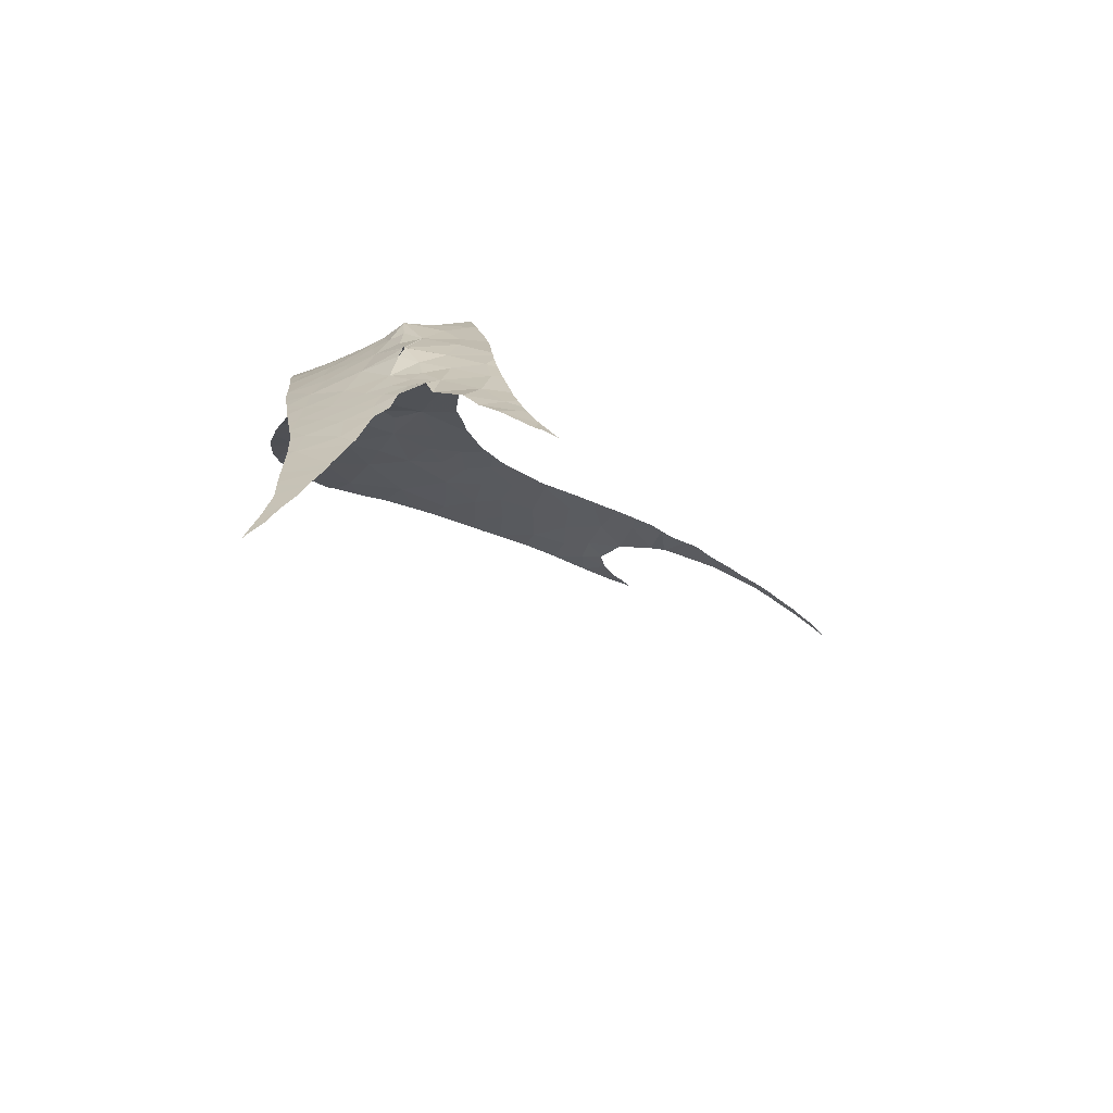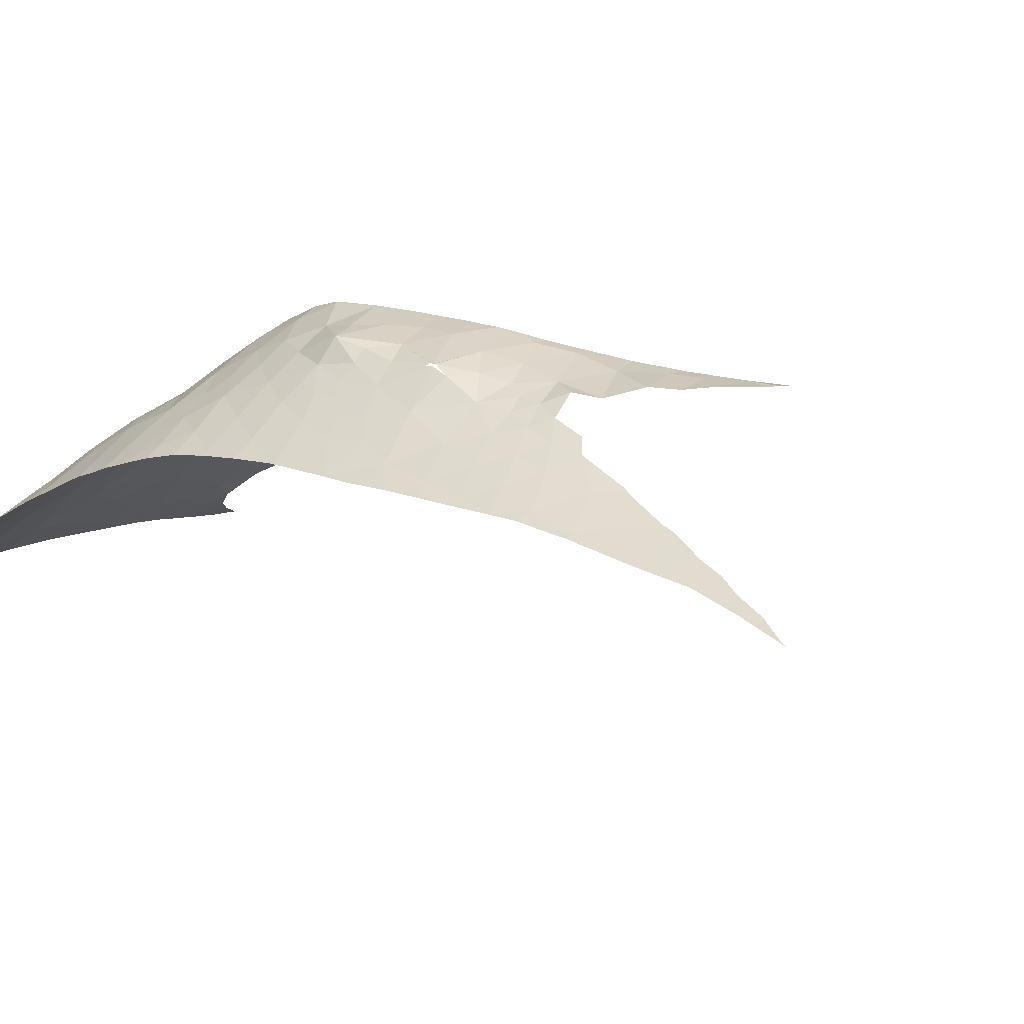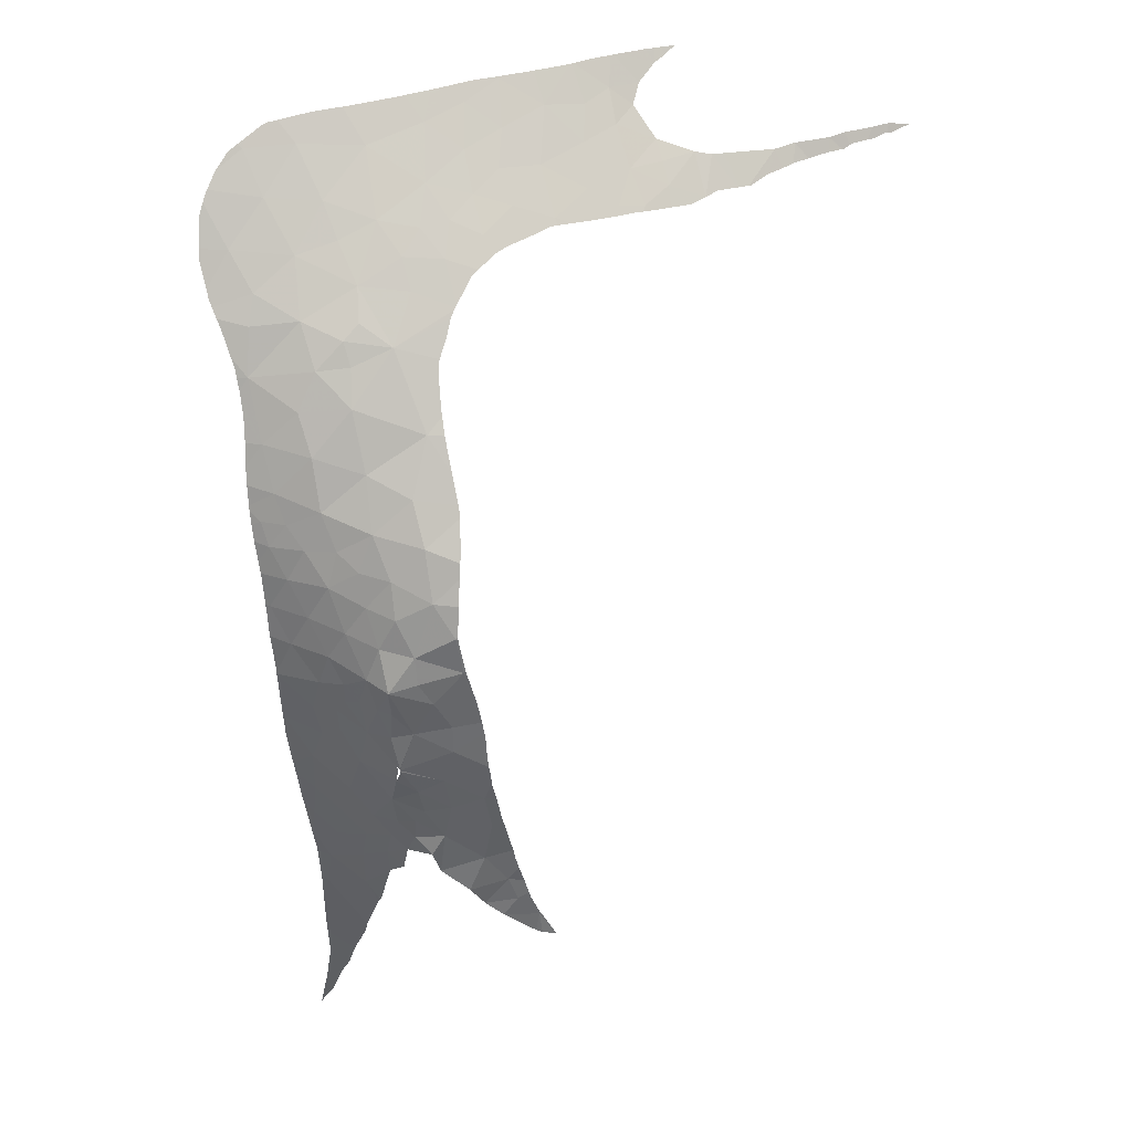
<metadata>
{"format":"obj","ext":"obj","renderer":"f3d","projection":"perspective","resolution":1024,"background":"white","views":[{"elev":-67.3,"azim":177.5,"up":"+Z"},{"elev":31.7,"azim":129.5,"up":"+Y"},{"elev":43.7,"azim":-179.8,"up":"+Z"}]}
</metadata>
<code>
v 5.295 70.05 62.01
v 3.297 70.82 62.12
v 4.67 70.31 64.16
v 3.124 71.04 69.26
v 3.016 70.99 67.94
v 3.093 71.06 69.33
v 3.676 70.65 67.85
v -0.8144 71.8 55.85
v -1.669 71.83 55.04
v -2.352 71.59 55.95
v 6.324 69.19 68.11
v 5.176 69.74 68.54
v 5.815 69.18 69.71
v 6.836 64.07 79.34
v 6.239 65.33 77.87
v 4.501 64.23 79.65
v 6.064 63.07 80.77
v 1.074 69.58 73.34
v 1.915 70.48 70.96
v 0.1017 70.41 72.07
v 2.713 69.67 72.4
v -8.011 55.94 84.34
v -9.047 54.96 84.72
v -7.34 54.69 85.38
v -2.257 57.03 85.07
v -0.554 56.86 85.54
v -1.003 58.3 84.44
v -1.638 55.75 86.11
v -3.181 71.67 53.64
v -3.488 71.66 53.47
v -3.348 71.5 54.68
v 1.157 70.98 68.61
v 1.804 70.88 69.71
v 7.942 65.79 76.25
v 5.894 66.66 75.92
v -3.443 55.32 86.01
v -4.094 57.18 84.53
v -5.489 55.81 85.12
v -8.487 53.25 85.98
v -8.767 54.09 85.38
v -10.19 53.45 85.45
v 3.527 58.22 85.14
v 1.476 56.73 86.02
v 4.025 55.71 87.23
v 5.504 69.83 65.77
v 6.703 69.19 66.52
v 6.371 69.47 65.09
v 5.819 57.67 85.76
v 6.974 55.89 87.44
v 6.678 67.25 74.25
v 7.496 67.54 72.8
v 5.663 68.24 72.99
v -0.8623 71.51 58.83
v 1.2 71.56 57.94
v -0.1378 71.84 56.88
v 8.745 60.55 82.99
v 8.938 61.5 81.95
v 6.719 61.54 82.27
v 6.653 68.35 71.29
v 4.981 69.2 71.17
v 4.543 63 80.94
v 2.741 62.41 81.54
v 4.868 62.29 81.79
v 4.218 61.72 82.31
v 3.664 67.54 75.47
v 2.882 68.78 73.88
v 1.401 68.23 75.28
v 4.011 69.04 72.57
v 3.483 69.96 70.98
v 5.148 69.86 67.53
v 5.579 69.71 66.83
v 4.225 70.45 66.23
v 2.296 71.09 60.91
v 2.333 71.15 59.89
v 0.9484 71.36 60.19
v -1.922 71.5 57.27
v -4.087 71.49 53.16
v -0.2045 70.7 70.29
v 2.724 71.08 58.88
v 1.558 71.57 59.1
v 3.462 70.77 59.57
v 3.124 70.86 60.62
v 8.25 66.78 74.05
v 7.47 66.53 75.1
v -17.02 51.01 84.85
v -16.29 51.46 84.88
v -16.94 51.55 84.31
v -0.173 55.3 86.77
v 1.564 54.58 87.69
v 2.092 71.12 66.84
v 0.3725 71.23 65.79
v 0.3817 71.05 67.2
v -1.235 71.37 61
v 0.0185 70.37 72.17
v 8.368 67.59 71.27
v 1.922 66.82 76.82
v 4.466 70.19 67.9
v 4.104 70.23 69.35
v 0.577 71.3 62.11
v -0.9304 71.33 62.8
v 0.852 71.3 63.94
v 6.926 69.34 63.44
v 8.137 68.7 65.39
v -1.217 71.24 64.43
v -1.165 71.23 64.8
v 2.872 71.29 64.66
v 2.986 71.23 64.91
v 3.733 70.68 58.25
v 3.658 70.69 56.9
v 2.978 70.94 57.47
v 7.294 69.45 58.23
v 6.037 69.86 58.6
v 7.126 69.44 59.68
v -0.9226 70.92 67.4
v 2.803 71.33 64.67
v 2.766 71.35 64.59
v 2.795 71.34 64.78
v -7.738 51.32 87.62
v -6.416 51.86 87.69
v -7.477 52.16 87.02
v 1.68 58.34 84.83
v 0.6003 59.34 83.93
v 0.4206 57.94 84.96
v -10.96 53.44 85.3
v -10.68 55.03 84.14
v 6.979 59.44 84.16
v 4.293 60.46 83.32
v -6.84 56.19 84.47
v -5.316 54.11 86.37
v -8.424 50.5 88.11
v -8.827 50.19 88.27
v -8.763 49.92 88.55
v -14.7 52.17 85.06
v -13.79 52.62 85.03
v -14.15 53.16 84.39
v -12.19 54.34 84.18
v -12.1 54.37 84.18
v -4.843 57.23 84.29
v -6.732 53.13 86.64
v -2.129 58.5 84.03
v -5.358 52.71 87.41
v -0.1448 53.63 88.08
v 0.6448 53.22 88.6
v -6.862 50.58 88.62
v -3.598 53.12 87.62
v -1.769 54.28 87.2
v -1.617 52.56 88.6
v 2.411 53.8 88.52
v 5.027 54.54 88.41
v 8.338 57.64 85.88
v 9.24 56.15 87.36
v 2.021 60.5 83.08
v 2.416 59.39 84.07
v 9.005 62.79 80.21
v 4.299 68.26 73.9
v 9.816 59.2 84.29
v 3.921 65.92 77.43
v 5.154 58.95 84.6
v 8.782 66.84 73.26
v 4.36 70.42 54.25
v 4.292 70.44 54.4
v 4.519 70.38 54.72
v 3.131 70.96 66.43
v 6.977 69.43 61.38
v 7.721 69.19 61.02
v 3.009 71.2 63.81
v 7.915 69.02 62.6
v 2.05 71.2 63.04
v 8.307 68.33 67.76
v 1.834 71.15 61.67
v 4.259 70.46 60.62
v 8.586 66.2 75.01
v 9.093 65.74 75.53
v 6.589 69.95 48.01
v 6.104 70.04 49.01
v 7.082 69.79 49.25
v 7.507 68.35 69.66
v 8.556 67.58 71.02
v 5.024 61.5 82.42
v 1.307 64.93 78.83
v -0.0838 67.3 76.22
v 5.239 67.59 74.51
v 8.432 64.53 77.95
v 9.386 63.02 79.7
v 6.528 69.74 56.87
v 6.761 69.72 54.92
v 7.141 69.57 56.38
v 4.906 70.26 55.51
v 4.922 70.26 57.54
v 5.029 70.25 52.29
v 5.727 69.93 60.24
v 4.225 70.46 54.49
v 4.69 70.33 59.14
v -12.61 54.19 84.16
v -13.46 53.57 84.33
v -14.66 52.86 84.44
v -14.85 52.74 84.44
v -11.51 53.29 85.26
v -11.25 54.67 84.24
v -12.69 54.16 84.15
v 0.0886 60.82 82.6
v -0.5461 59.79 83.37
v 0.1367 60.9 82.54
v 0.1879 60.98 82.47
v -4.048 71.48 53.36
v -4.114 71.48 53.22
v -4.167 71.47 53.1
v -19.15 49.71 84.49
v -19.12 50.01 84.19
v -19.32 49.89 84.12
v -19.38 49.84 84.12
v -20.22 49.07 84.03
v -1.696 71.28 61.35
v -1.629 71.27 61.73
v -1.695 71.28 61.35
v -1.478 71.25 62.68
v -1.296 71.27 63.64
v -9.132 55.76 84.09
v -8.296 56.06 84.14
v -8.511 55.99 84.13
v -4.182 57.44 84.32
v -4.044 57.48 84.33
v -5.724 56.95 84.24
v -7.032 56.49 84.2
v -7.535 56.31 84.19
v -7.91 56.2 84.17
v -1.862 71.29 60.59
v -1.718 71.28 61.26
v -0.0944 68.67 74.89
v -0.1373 68.45 75.11
v -0.0629 67.08 76.46
v -0.132 70.55 71.22
v 0.0127 70.41 72.07
v -0.0196 69.98 72.92
v -0.0359 69.75 73.37
v -0.0416 69.56 73.62
v -2.17 71.29 59.12
v -2.19 71.3 59.01
v -1.811 71.28 60.83
v 10.91 57.82 85.74
v 11.08 58.24 85.27
v 11.09 59.13 84.27
v 11.09 59.31 84.07
v -0.2771 70.68 70.4
v -0.1914 70.61 70.87
v -1.095 71.13 65.64
v -1.286 71.27 63.72
v -1.248 71.25 64.19
v 0.8462 62.99 80.69
v 0.7206 64.08 79.59
v 8.185 68.69 65.26
v 8.126 68.81 64.19
v 8.045 68.9 63.55
v 7.877 69.05 62.35
v 7.868 69.06 62.28
v 7.053 69.87 46.62
v 7.363 69.77 47.3
v 7.408 69.77 47.14
v 7.419 69.76 47.1
v 7.7 69.74 45.66
v 7.556 69.78 45.73
v 7.668 69.74 45.83
v 7.765 69.73 45.33
v 7.508 69.75 46.64
v 8.262 68.46 66.91
v 8.246 68.51 66.54
v 8.232 68.55 66.21
v 10.73 57.44 86.14
v 10.82 57.59 85.98
v 8.92 66.49 74.1
v 8.824 66.73 73.54
v 8.703 67.06 72.73
v 8.69 67.09 72.67
v 8.581 67.51 71.28
v 8.612 67.37 71.71
v 8.62 67.34 71.82
v 8.535 67.65 70.77
v 7.505 69.33 59.45
v 7.398 69.4 58.71
v 7.364 69.42 58.47
v -8.064 50.13 88.58
v -8.36 50.04 88.57
v -9.337 49.73 88.52
v -8.409 50.03 88.56
v -8.024 50.15 88.58
v -6.609 50.68 88.62
v 9.007 66.15 74.76
v 9.076 65.86 75.31
v -18.38 50.21 84.62
v -18.99 50.09 84.22
v -18.12 50.74 84.27
v -17.45 51.15 84.37
v -18.42 50.55 84.21
v -16.32 51.91 84.4
v -15.36 52.44 84.41
v -15.82 52.18 84.41
v -17.01 51.51 84.31
v -18.55 50.44 84.22
v -3.215 57.92 84.2
v -3.562 57.72 84.27
v -3.786 57.59 84.31
v -9.424 55.66 84.07
v -10.02 55.44 84.04
v -6.359 56.73 84.22
v -6.87 56.55 84.2
v 9.727 62.2 80.83
v 9.572 62.47 80.48
v 9.486 62.74 80.11
v 9.356 63.13 79.56
v 5.773 70.1 50.16
v 7.042 69.79 49.52
v 7.162 69.78 48.72
v 7.198 69.78 48.48
v -3.373 71.48 54.81
v -3.429 71.47 54.69
v -3.297 71.48 54.97
v 7.804 69.72 45.17
v 9.467 56.04 87.49
v 9.852 56.27 87.28
v 10.38 56.84 86.71
v -2.951 71.46 55.88
v -2.863 71.44 56.22
v -2.661 71.38 57.03
v -2.426 71.36 57.91
v -2.269 71.33 58.54
v -5.763 56.93 84.24
v -2.005 58.57 84.01
v -2.59 58.26 84.1
v -0.6902 70.81 68.68
v -0.7337 70.83 68.48
v -0.8165 59.55 83.52
v -1.152 59.25 83.7
v -1.539 58.89 83.88
v 0.331 61.24 82.26
v 0.8345 62.69 80.98
v 0.7935 62.59 81.08
v 0.5129 61.91 81.66
v 0.2414 66.03 77.6
v 0.3951 65.5 78.17
v 0.5612 64.92 78.79
v 0.5738 64.87 78.84
v -0.0372 66.92 76.64
v -0.5429 70.77 69.28
v 0.6745 64.3 79.36
v 0.0054 66.83 76.74
v -1.011 70.99 66.8
v -1.051 71.02 66.53
v -0.8223 70.87 67.97
v -0.0795 69.05 74.32
v -0.3003 70.68 70.32
v -0.352 70.71 70.08
v 7.327 69.44 58.2
v 7.336 69.44 58.26
v 7.171 69.54 57.1
v 7.165 69.55 56.93
v 7.15 69.56 56.58
v 7.08 69.63 54.86
v 7.095 69.61 55.33
v 7.073 69.64 54.7
v 7.119 69.58 55.88
v 8.205 68.63 65.73
v 8.192 68.68 65.37
v 8.194 68.67 65.43
v 7.092 69.69 52.64
v 7.092 69.69 52.54
v 5.142 70.23 51.7
v 7.093 69.69 52.35
v 7.087 69.66 53.93
v 7.085 69.64 54.43
v 10.04 61.63 81.53
v 9.151 65.32 76.32
v 9.184 64.88 76.99
v 9.222 63.73 78.76
v 9.183 64.29 77.96
v 7.827 69.09 61.94
v 7.651 69.23 60.49
v 7.613 69.25 60.23
v 7.095 69.7 52.19
v 7.07 69.74 50.97
v 7.034 69.79 49.7
v 7.077 69.73 51.19
v 7.075 69.74 51.14
v 7.58 69.27 60
v 7.451 69.36 59.07
v 8.309 68.31 67.86
v 8.304 68.34 67.71
v 8.316 68.27 68.07
v 8.48 67.92 69.73
v 8.365 68.16 68.61
v 8.494 67.87 69.94
v 7.279 69.77 47.9
v 8.431 55.39 88.03
v 9.126 55.82 87.67
v -1.496 52.53 88.65
v -1.329 52.58 88.65
v -0.5645 52.81 88.66
v 4.603 54.43 88.42
v 5.348 54.6 88.39
v 2.369 53.79 88.52
v 2.95 53.96 88.49
v -0.3237 52.89 88.65
v -3.134 52.02 88.64
v -2.855 52.12 88.64
v -2.523 52.22 88.65
v -4.704 51.46 88.63
v -4.581 51.51 88.62
v 11.08 59.42 83.94
v 11.09 59.37 84
v -6.497 50.73 88.63
v -5.562 51.09 88.64
v 10.53 60.8 82.44
v 10.33 61.16 82.1
v 10.76 60.27 82.98
v 10.66 60.58 82.66
v 10.15 61.42 81.78
v 6.371 54.82 88.33
v 8.241 55.3 88.11
v 3.779 54.2 88.45
v 3.368 54.08 88.47
v -1.757 52.45 88.65
v -1.605 52.5 88.65
v -0.1145 52.97 88.64
v 1.273 53.43 88.57
v -4.792 51.42 88.63
v -4.858 51.39 88.63
v -17.29 51.28 84.36
v 9.185 64.35 77.87
v 7.772 55.2 88.17
v 7.816 55.21 88.16
v 6.492 54.85 88.31
f 3 2 1
f 6 5 4
f 5 7 4
f 10 9 8
f 13 12 11
f 16 15 14
f 14 17 16
f 20 19 18
f 19 21 18
f 24 23 22
f 27 26 25
f 26 28 25
f 31 30 29
f 6 33 32
f 15 35 34
f 38 37 36
f 37 25 36
f 41 40 39
f 44 43 42
f 47 46 45
f 45 3 47
f 49 44 48
f 44 42 48
f 52 51 50
f 55 54 53
f 58 57 56
f 60 59 52
f 63 62 61
f 62 63 64
f 67 66 65
f 66 21 68
f 21 69 68
f 63 61 17
f 11 12 70
f 71 11 70
f 70 72 71
f 75 74 73
f 10 8 76
f 77 30 31
f 10 31 9
f 31 29 9
f 19 20 78
f 78 33 19
f 74 80 79
f 79 81 74
f 33 78 32
f 82 74 81
f 60 68 69
f 6 19 33
f 84 50 83
f 54 80 75
f 75 53 54
f 87 86 85
f 43 89 88
f 62 16 61
f 92 91 90
f 75 93 53
f 6 69 19
f 8 55 76
f 55 53 76
f 21 19 69
f 32 90 6
f 80 74 75
f 94 20 18
f 51 59 95
f 18 21 66
f 96 67 65
f 32 92 90
f 73 74 82
f 82 2 73
f 12 98 97
f 98 7 97
f 101 100 99
f 100 93 99
f 103 47 102
f 105 104 101
f 99 93 75
f 90 5 6
f 107 106 72
f 106 3 72
f 110 109 108
f 110 108 79
f 108 81 79
f 113 112 111
f 114 92 32
f 91 101 115
f 101 116 115
f 90 91 115
f 115 117 90
f 28 36 25
f 120 119 118
f 123 122 121
f 121 43 123
f 125 41 124
f 40 24 39
f 127 58 126
f 58 56 126
f 24 22 128
f 26 43 88
f 122 123 27
f 27 123 26
f 123 43 26
f 28 26 88
f 38 36 129
f 132 131 130
f 135 134 133
f 137 124 136
f 24 128 38
f 138 37 38
f 89 43 44
f 23 24 40
f 41 23 40
f 120 139 119
f 140 27 25
f 129 141 139
f 141 119 139
f 88 89 142
f 89 143 142
f 24 129 139
f 39 24 139
f 139 120 39
f 144 130 118
f 24 38 129
f 141 129 145
f 28 88 146
f 88 142 146
f 146 142 147
f 36 28 146
f 147 145 146
f 129 36 145
f 36 146 145
f 148 89 44
f 43 121 42
f 149 44 49
f 151 49 150
f 49 48 150
f 153 122 152
f 152 127 153
f 62 127 152
f 58 154 57
f 150 48 126
f 42 153 127
f 68 60 52
f 52 155 68
f 121 122 153
f 153 42 121
f 156 150 126
f 126 56 156
f 15 16 157
f 42 127 158
f 126 48 158
f 48 42 158
f 127 126 158
f 51 159 83
f 83 50 51
f 66 68 155
f 162 161 160
f 5 90 163
f 163 7 5
f 97 7 72
f 157 96 65
f 165 164 113
f 12 13 98
f 46 71 45
f 71 72 45
f 18 66 67
f 12 97 70
f 97 72 70
f 47 103 46
f 3 106 166
f 166 2 3
f 167 102 164
f 98 6 4
f 4 7 98
f 116 168 166
f 168 2 166
f 90 117 163
f 117 107 163
f 45 72 3
f 102 47 3
f 11 71 46
f 46 169 11
f 102 3 1
f 1 164 102
f 101 99 168
f 116 101 168
f 163 107 72
f 7 163 72
f 99 75 170
f 168 99 170
f 170 2 168
f 75 73 170
f 73 2 170
f 1 2 171
f 2 82 171
f 82 81 171
f 173 34 172
f 176 175 174
f 66 155 65
f 60 13 59
f 177 95 59
f 178 95 177
f 13 11 177
f 177 59 13
f 58 127 179
f 61 16 17
f 180 96 157
f 98 13 60
f 60 69 98
f 98 69 6
f 59 51 52
f 63 58 179
f 181 67 96
f 62 180 16
f 180 157 16
f 52 50 182
f 184 154 183
f 15 157 35
f 157 65 35
f 155 52 182
f 182 65 155
f 183 15 34
f 35 84 34
f 84 83 172
f 172 34 84
f 183 154 14
f 50 84 35
f 35 182 50
f 35 65 182
f 15 183 14
f 58 63 17
f 154 58 17
f 17 14 154
f 127 62 64
f 63 179 64
f 179 127 64
f 112 185 111
f 187 185 186
f 185 188 186
f 189 188 185
f 189 185 112
f 162 160 188
f 160 190 186
f 186 188 160
f 161 162 188
f 113 164 191
f 191 112 113
f 164 1 191
f 109 192 188
f 188 189 109
f 108 109 189
f 112 193 189
f 81 108 193
f 108 189 193
f 192 161 188
f 191 193 112
f 1 171 191
f 171 193 191
f 171 81 193
f 195 194 134
f 195 134 135
f 135 133 196
f 196 133 197
f 124 198 136
f 198 134 194
f 194 136 198
f 199 124 137
f 194 195 200
f 152 122 201
f 201 122 202
f 62 152 203
f 203 152 201
f 204 62 203
f 77 31 205
f 205 206 77
f 207 77 206
f 210 209 208
f 210 208 211
f 211 208 212
f 215 214 213
f 214 93 100
f 100 216 214
f 216 100 217
f 22 23 218
f 220 219 22
f 220 22 218
f 222 37 221
f 221 37 138
f 138 38 223
f 225 224 128
f 225 128 22
f 22 226 225
f 226 22 219
f 228 227 93
f 228 93 213
f 215 93 214
f 213 93 215
f 230 229 67
f 230 67 181
f 181 96 231
f 232 78 20
f 20 233 232
f 233 20 94
f 94 18 234
f 234 18 235
f 235 18 236
f 76 53 237
f 53 93 227
f 227 237 53
f 238 76 237
f 227 228 239
f 241 240 156
f 241 156 242
f 242 156 243
f 245 244 78
f 245 78 232
f 101 91 105
f 105 91 246
f 248 247 100
f 100 101 104
f 104 248 100
f 180 62 249
f 249 250 180
f 252 251 103
f 252 103 102
f 102 253 252
f 253 102 167
f 167 164 254
f 254 164 255
f 257 174 256
f 256 258 257
f 258 256 259
f 262 261 260
f 260 261 263
f 259 256 264
f 264 256 261
f 261 262 264
f 265 46 103
f 103 266 265
f 266 103 267
f 269 268 150
f 269 150 156
f 156 240 269
f 271 270 83
f 271 83 159
f 159 51 272
f 51 95 273
f 273 272 51
f 275 95 274
f 274 95 178
f 276 273 95
f 276 95 275
f 178 177 277
f 279 278 113
f 279 113 111
f 111 280 279
f 282 130 281
f 283 131 132
f 132 130 284
f 284 130 282
f 281 130 285
f 285 130 144
f 144 118 286
f 286 118 119
f 172 83 270
f 270 287 172
f 288 172 287
f 290 289 208
f 208 209 290
f 85 289 291
f 291 292 85
f 291 289 293
f 133 86 294
f 294 86 87
f 296 295 133
f 296 133 294
f 87 85 297
f 293 289 298
f 298 289 290
f 299 25 37
f 37 300 299
f 301 37 222
f 300 37 301
f 23 125 302
f 302 218 23
f 125 23 41
f 125 124 199
f 303 302 125
f 305 304 128
f 305 128 224
f 307 306 154
f 307 154 308
f 308 154 184
f 184 183 309
f 311 310 175
f 175 176 311
f 176 174 312
f 312 174 313
f 315 31 314
f 31 10 316
f 316 314 31
f 205 31 315
f 263 261 317
f 319 318 151
f 319 151 320
f 316 10 321
f 323 322 10
f 323 10 76
f 323 76 324
f 325 76 238
f 324 76 325
f 321 10 322
f 223 38 326
f 326 38 128
f 128 304 326
f 327 27 140
f 140 25 328
f 328 25 299
f 217 100 247
f 32 78 329
f 329 330 32
f 202 122 331
f 331 122 27
f 27 332 331
f 333 27 327
f 332 27 333
f 334 62 204
f 249 62 335
f 335 62 336
f 336 62 334
f 334 337 336
f 339 338 180
f 339 180 340
f 340 180 341
f 231 96 342
f 329 78 343
f 341 180 344
f 344 180 250
f 345 342 96
f 96 180 338
f 338 345 96
f 246 91 346
f 346 91 92
f 92 114 346
f 347 246 346
f 114 32 348
f 348 32 330
f 236 18 349
f 349 18 67
f 67 229 349
f 351 78 350
f 350 78 244
f 343 78 351
f 353 111 352
f 111 185 354
f 354 352 111
f 280 111 353
f 356 355 185
f 356 185 187
f 358 186 357
f 357 186 359
f 187 186 360
f 360 186 358
f 267 103 361
f 363 103 362
f 362 103 251
f 361 103 363
f 186 190 364
f 190 366 365
f 365 364 190
f 365 366 367
f 359 186 368
f 368 186 364
f 369 359 368
f 57 154 306
f 306 370 57
f 183 34 371
f 371 34 173
f 372 183 371
f 173 172 288
f 373 309 183
f 373 183 374
f 255 164 375
f 375 164 165
f 165 113 376
f 376 113 377
f 367 366 378
f 366 310 379
f 379 310 380
f 382 381 366
f 382 366 379
f 380 310 311
f 377 113 383
f 383 113 278
f 278 279 384
f 354 185 355
f 177 11 169
f 169 385 177
f 169 46 386
f 386 46 265
f 387 177 385
f 389 388 177
f 389 177 387
f 277 177 388
f 388 390 277
f 313 174 391
f 391 174 257
f 392 49 151
f 151 393 392
f 393 151 318
f 378 366 381
f 151 150 268
f 268 320 151
f 395 394 147
f 147 142 396
f 396 395 147
f 397 44 149
f 149 49 398
f 399 89 148
f 148 44 400
f 396 142 401
f 403 402 145
f 403 145 147
f 147 404 403
f 406 405 145
f 406 145 402
f 243 156 407
f 407 408 243
f 286 119 409
f 409 119 410
f 156 56 411
f 411 56 57
f 57 412 411
f 414 413 156
f 414 156 411
f 415 57 370
f 412 57 415
f 398 49 416
f 417 49 392
f 418 44 397
f 400 44 419
f 419 44 418
f 404 147 420
f 420 147 421
f 421 147 394
f 197 133 295
f 401 142 422
f 422 142 143
f 143 89 423
f 119 141 424
f 141 145 405
f 405 424 141
f 410 119 425
f 425 119 424
f 297 85 426
f 426 85 292
f 374 183 427
f 427 183 372
f 429 428 49
f 429 49 417
f 416 49 430
f 430 49 428
f 423 89 399
f 407 156 413

</code>
